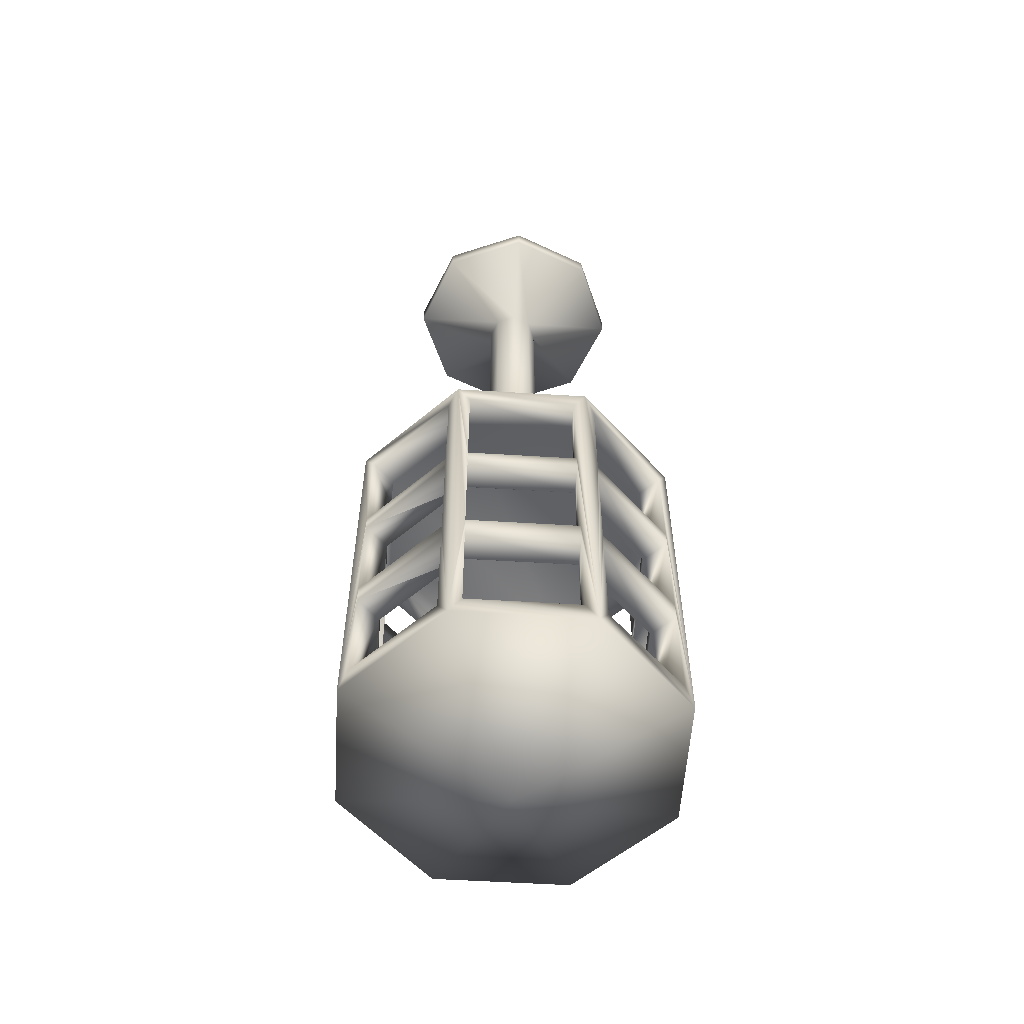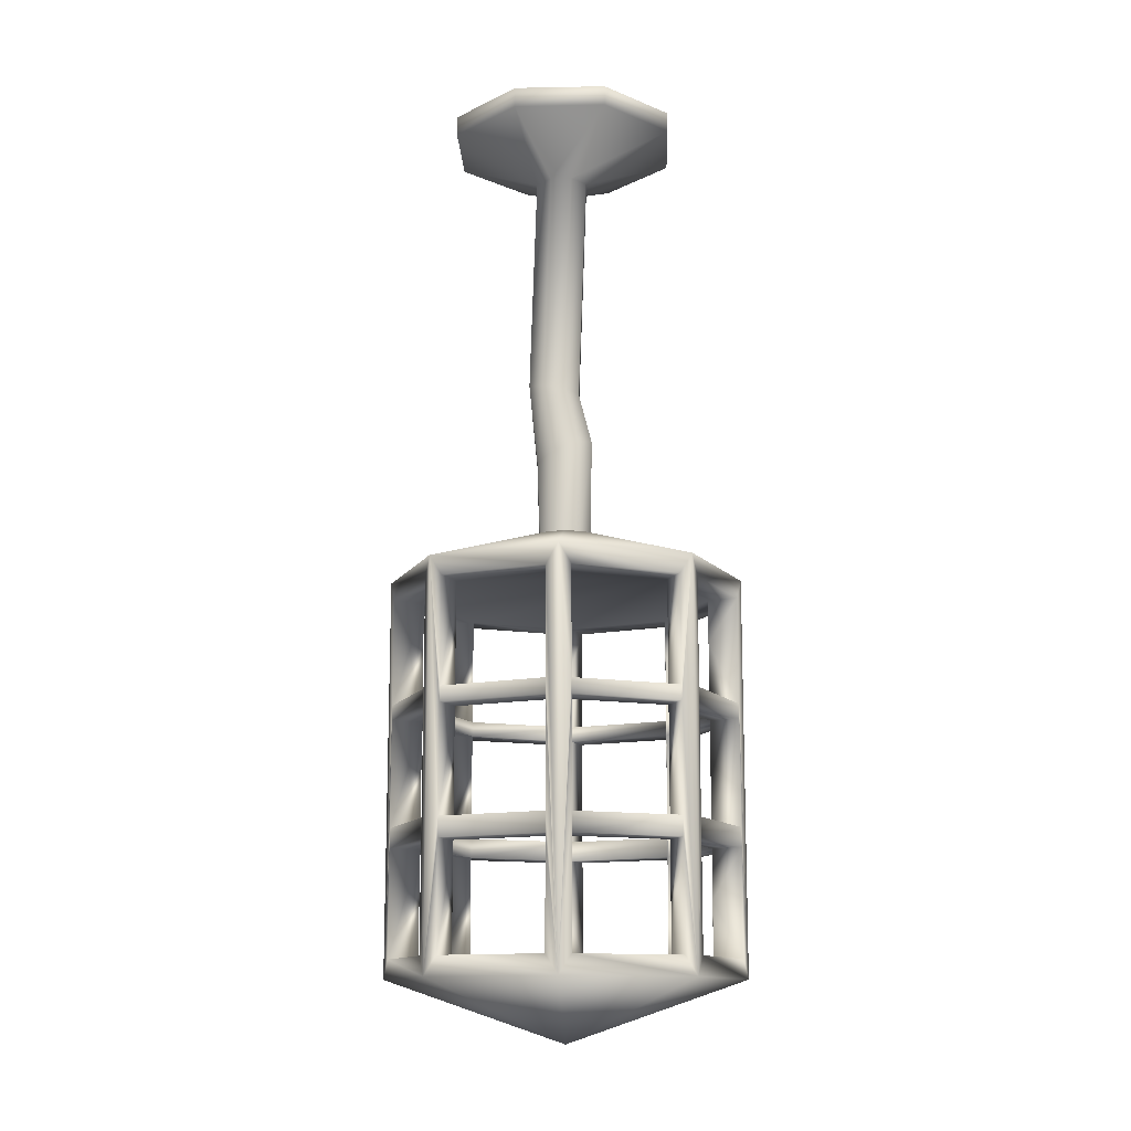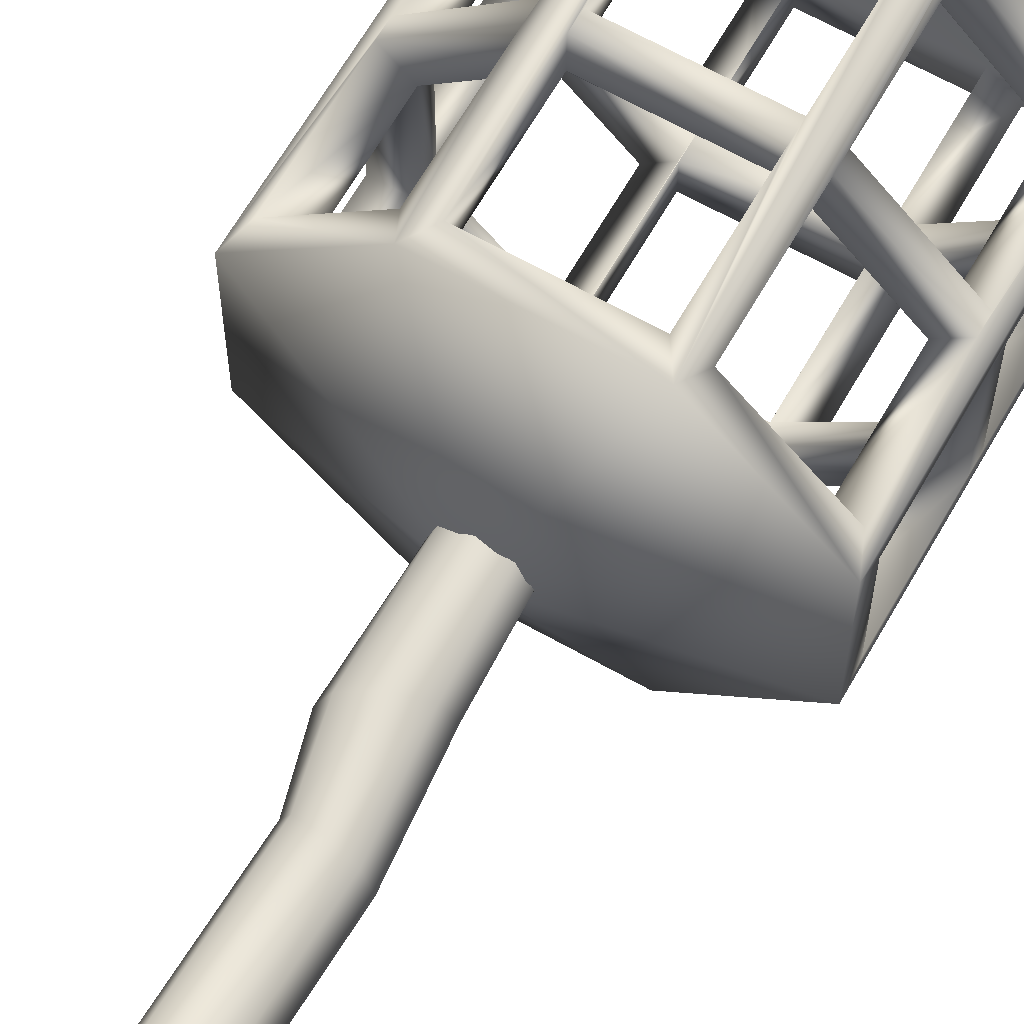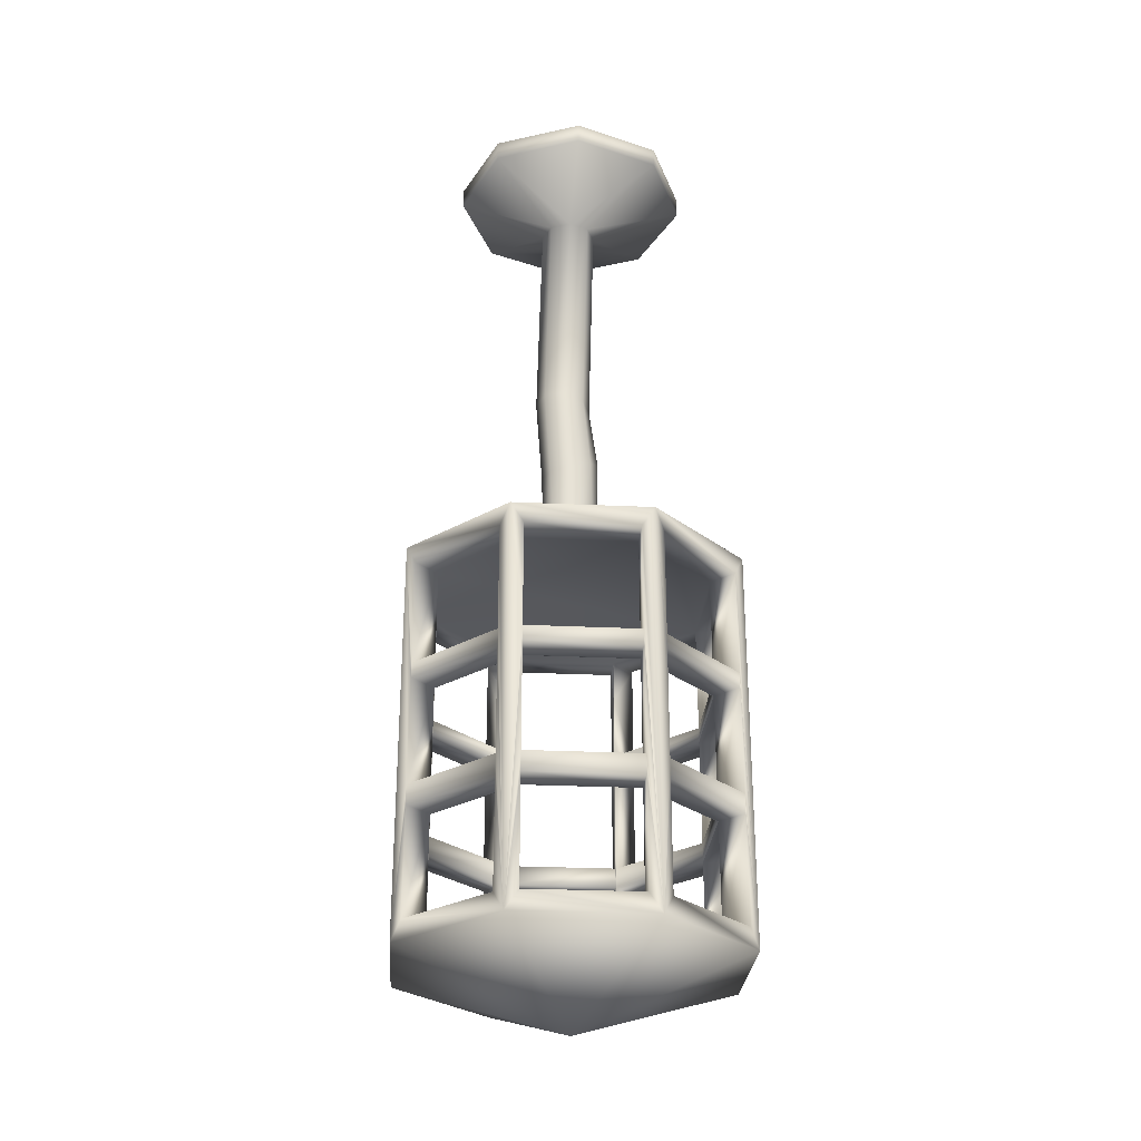
<metadata>
{"format":"obj","ext":"obj","renderer":"f3d","projection":"perspective","resolution":1024,"background":"white","views":[{"elev":-56.6,"azim":-93.7,"up":"+Y"},{"elev":-13.0,"azim":24.6,"up":"+Y"},{"elev":64.7,"azim":-150.3,"up":"+Z"},{"elev":-28.1,"azim":-49.1,"up":"+Y"}]}
</metadata>
<code>
v -0.02487 2.687 0.0306
v -0.001369 2.831 -0.03927
v 0.02886 2.844 -0.02778
v -0.0316 2.818 -0.02777
v 0.04137 2.849 -6e-06
v -0.04414 2.813 6e-06
v 0.02884 2.844 0.02777
v -0.001396 2.831 0.03927
v -0.03162 2.818 0.02778
v 0.02085 2.925 0
v 0.009531 2.927 -0.02777
v -0.01779 2.932 -0.03927
v -0.04512 2.937 -0.02777
v -0.05644 2.939 0
v 0.009531 2.927 0.02777
v -0.01779 2.932 0.03927
v -0.04512 2.937 0.02777
v -0.03378 3.25 0.02777
v -0.04528 3.25 0
v -0.03378 3.25 -0.02777
v -0.006005 3.25 -0.03927
v 0.02513 2.725 0.02594
v 0.02177 3.25 -0.02777
v 0.1166 3.308 -0.1169
v -0.002028 3.308 -0.166
v -0.002161 3.337 -0.166
v -0.1207 3.307 0.1204
v -0.1698 3.307 0.001757
v -0.1207 3.307 -0.1169
v -0.1208 3.336 -0.1169
v -0.1699 3.336 0.001757
v -0.1208 3.336 0.1204
v 0.1165 3.337 0.1204
v -0.002161 3.337 0.1695
v -0.006005 3.25 0.03927
v -0.002028 3.308 0.1695
v 0.1165 3.337 -0.1169
v 0.1656 3.337 0.001757
v -0.03748 2.725 0
v 0.003966 2.687 0.03909
v 0.03327 3.251 0
v 0.02177 3.25 0.02777
v -0.000805 2.725 -0.03668
v 0.1166 3.308 0.1204
v 0.1658 3.309 0.001757
v 0.03027 2.69 0.02484
v -0.03933 2.689 0.004341
v 0.03864 2.694 -0.003799
v -0.03096 2.692 -0.0243
v 0.03587 2.725 0
v 0.02513 2.725 -0.02594
v -0.02674 2.725 -0.02594
v -0.000805 2.725 0.03668
v -0.02674 2.725 0.02594
v -0.004654 2.695 -0.03855
v -0.02674 2.725 0.02594
v -0.000805 2.725 0.03668
v 0.02418 2.696 -0.03005
v -0.000805 2.725 -0.03668
v -0.03748 2.725 0
v 0.02513 2.725 0.02594
v -0.02674 2.725 -0.02594
v 0.03587 2.725 0
v 0.02513 2.725 -0.02594
v 0.07745 2.555 -0.1875
v 0.07784 2.555 -0.1874
v 0.07745 2.555 -0.187
v -0.1866 2.466 0.07679
v -0.1866 2.445 0.07679
v -0.1865 2.445 -0.07808
v -0.1865 2.466 -0.07808
v -0.1866 2.294 0.07679
v -0.1866 2.266 0.07679
v -0.1865 2.266 -0.07808
v -0.1865 2.294 -0.07808
v 0.1873 2.555 -0.07745
v 0.1873 2.555 -0.07781
v 0.1873 2.466 -0.07781
v 0.1873 2.466 -0.07792
v 0.1873 2.445 -0.07792
v 0.1873 2.445 -0.07781
v 0.1873 2.294 -0.07781
v 0.1873 2.294 -0.07792
v 0.1873 2.266 -0.07792
v 0.1873 2.266 -0.07781
v 0.1873 2.195 -0.07781
v 0.1873 2.195 -0.07745
v 0.1873 2.266 -0.07745
v 0.1873 2.266 0.07694
v 0.1873 2.294 0.07694
v 0.1873 2.294 -0.07745
v 0.1873 2.445 -0.07745
v 0.1873 2.445 0.07694
v 0.1873 2.466 0.07694
v 0.1873 2.466 -0.07745
v 0.07773 2.466 0.1864
v 0.07773 2.445 0.1864
v -0.07713 2.445 0.1863
v -0.07713 2.466 0.1863
v 0.07773 2.294 0.1864
v 0.07773 2.266 0.1864
v -0.07713 2.266 0.1863
v -0.07713 2.294 0.1863
v 0.07791 2.266 -0.1874
v 0.07791 2.294 -0.1874
v 0.07791 2.445 -0.1874
v 0.07791 2.466 -0.1874
v 0.07745 2.466 -0.1875
v -0.07698 2.466 -0.1875
v -0.07698 2.445 -0.1875
v 0.07745 2.445 -0.1875
v 0.07745 2.294 -0.1875
v -0.07698 2.294 -0.1875
v -0.07698 2.266 -0.1875
v 0.07745 2.266 -0.1875
v 0.07745 2.195 -0.1875
v 0.07788 2.195 -0.1875
v -0.07749 2.466 -0.187
v -0.07749 2.445 -0.187
v -0.07749 2.294 -0.187
v -0.07745 2.266 -0.1871
v -0.07745 2.294 -0.1871
v -0.07745 2.445 -0.1871
v 0.187 2.195 -0.07745
v 0.2181 2.445 0.1086
v 0.2181 2.294 0.1086
v 0.2309 2.089 0.09585
v 0.2309 2.645 0.09585
v 0.2181 2.617 0.1086
v 0.2181 2.466 0.1086
v 0.187 2.617 0.07745
v 0.187 2.466 0.07745
v -0.09585 2.089 0.2309
v -0.1086 2.294 0.2181
v -0.1086 2.266 0.2181
v -0.1086 2.116 0.2181
v -0.218 2.116 0.1085
v -0.231 2.089 0.09549
v 0.231 2.466 -0.07745
v 0.231 2.089 -0.09549
v 0.231 2.645 -0.09549
v 0.2309 2.617 0.07745
v 0.231 2.617 -0.07745
v 0 2.002 0
v -0.2309 2.089 -0.09585
v -0.07745 2.617 0.187
v -0.07745 2.617 0.2309
v -0.07745 2.466 0.2309
v -0.07745 2.466 0.187
v -0.2309 2.645 -0.09585
v -0.09549 2.645 -0.231
v -0.09549 2.089 -0.231
v -0.1085 2.466 -0.218
v -0.1085 2.617 -0.218
v -0.2181 2.617 -0.1086
v -0.1085 2.294 -0.218
v -0.1085 2.266 -0.218
v -0.2181 2.266 -0.1086
v -0.2181 2.294 -0.1086
v -0.07745 2.294 0.2309
v -0.07745 2.445 0.2309
v -0.09585 2.645 0.2309
v -0.07745 2.116 0.2309
v -0.07745 2.266 0.2309
v 0.07745 2.617 0.231
v 0.07745 2.466 0.231
v 0.09549 2.089 0.231
v 0.09549 2.645 0.231
v 0 2.726 0
v 0.09585 2.645 -0.2309
v 0.218 2.116 -0.1085
v 0.218 2.266 -0.1085
v 0.218 2.294 -0.1085
v 0.09585 2.089 -0.2309
v 0.1086 2.116 -0.2181
v -0.2309 2.294 -0.07745
v -0.2309 2.445 -0.07745
v -0.2309 2.116 -0.07745
v -0.2309 2.266 -0.07745
v 0.1086 2.445 -0.2181
v 0.218 2.445 -0.1085
v -0.231 2.294 0.07745
v -0.231 2.266 0.07745
v -0.231 2.116 0.07745
v -0.187 2.116 -0.07745
v -0.187 2.266 -0.07745
v 0.1086 2.466 -0.2181
v 0.1086 2.617 -0.2181
v 0.07745 2.617 -0.187
v 0.07745 2.294 0.231
v 0.07745 2.266 0.231
v 0.07745 2.116 0.231
v -0.231 2.445 0.07745
v -0.231 2.466 0.07745
v -0.2309 2.466 -0.07745
v -0.2309 2.617 -0.07745
v 0.07745 2.195 -0.187
v 0.07745 2.116 -0.187
v 0.1086 2.266 -0.2181
v -0.187 2.294 -0.07745
v -0.2181 2.445 -0.1086
v -0.187 2.445 -0.07745
v 0.07745 2.466 0.187
v 0.07745 2.617 0.187
v -0.187 2.266 0.07745
v -0.187 2.116 0.07745
v -0.1086 2.445 0.2181
v -0.07745 2.445 0.187
v -0.07745 2.294 0.187
v -0.231 2.645 0.09549
v -0.07745 2.266 0.187
v -0.07745 2.116 0.187
v 0.1085 2.116 0.218
v 0.07745 2.116 0.187
v 0.07745 2.266 0.187
v 0.1085 2.266 0.218
v 0.218 2.466 -0.1085
v 0.218 2.617 -0.1085
v -0.231 2.617 0.07745
v -0.1086 2.617 0.2181
v -0.218 2.617 0.1085
v -0.187 2.617 0.07745
v -0.187 2.617 -0.07745
v -0.07745 2.617 -0.187
v -0.07745 2.617 -0.231
v 0.07745 2.617 -0.2309
v 0.187 2.617 -0.07745
v 0.1085 2.617 0.218
v -0.218 2.294 0.1085
v -0.218 2.445 0.1085
v -0.218 2.466 0.1085
v -0.218 2.266 0.1085
v 0.1085 2.466 0.218
v 0.1085 2.294 0.218
v 0.1085 2.445 0.218
v -0.187 2.466 -0.07745
v -0.2181 2.466 -0.1086
v 0.1086 2.294 -0.2181
v 0.2309 2.466 0.07745
v -0.07745 2.294 -0.231
v -0.07745 2.445 -0.231
v -0.187 2.294 0.07745
v -0.187 2.445 0.07745
v 0.07745 2.294 -0.2309
v 0.07745 2.445 -0.2309
v 0.07745 2.466 -0.2309
v 0.2181 2.116 0.1086
v 0.231 2.294 -0.07745
v 0.231 2.266 -0.07745
v 0.231 2.116 -0.07745
v 0.2309 2.116 0.07745
v 0.2309 2.294 0.07745
v 0.2309 2.445 0.07745
v 0.187 2.294 0.07745
v 0.187 2.445 0.07745
v -0.1085 2.445 -0.218
v -0.1085 2.116 -0.218
v -0.07745 2.266 -0.231
v -0.07745 2.116 -0.231
v 0.07745 2.116 -0.2309
v 0.07745 2.445 0.231
v -0.187 2.466 0.07745
v -0.07745 2.466 -0.231
v -0.2181 2.116 -0.1086
v 0.187 2.116 -0.07745
v -0.07745 2.116 -0.187
v 0.187 2.116 0.07745
v 0.2181 2.266 0.1086
v 0.187 2.266 0.07745
v -0.1086 2.466 0.2181
v 0.07745 2.445 0.187
v 0.07745 2.294 0.187
v 0.2309 2.266 0.07745
v 0.231 2.445 -0.07745
v 0.07745 2.266 -0.2309
v 0.187 2.555 -0.07745
v -0.07745 2.555 -0.1871
v -0.07745 2.195 -0.1871
g Default_Layer
f 43 62 56
f 64 43 56
f 63 64 56
f 22 63 56
f 57 22 56
f 59 52 54
f 51 59 54
f 50 51 54
f 61 50 54
f 53 61 54
f 34 33 37
f 32 34 37
f 31 32 37
f 30 31 37
f 26 30 37
f 21 20 25
f 19 18 28
f 20 19 29
f 2 58 55
f 4 55 49
f 29 19 28
f 3 48 58
f 6 49 47
f 28 18 27
f 5 46 48
f 25 20 29
f 9 47 1
f 7 40 46
f 8 1 40
f 12 3 2
f 37 33 38
f 13 2 4
f 11 5 3
f 14 4 6
f 10 7 5
f 17 6 9
f 15 8 7
f 16 9 8
f 41 15 10
f 23 10 11
f 21 11 12
f 20 12 13
f 19 13 14
f 18 14 17
f 42 16 15
f 35 17 16
f 37 45 24
f 26 24 25
f 36 18 35
f 24 41 23
f 33 36 44
f 32 28 27
f 25 23 21
f 30 25 29
f 34 27 36
f 31 29 28
f 38 44 45
f 44 35 42
f 45 42 41
f 44 42 45
f 36 35 44
f 33 44 38
f 30 29 31
f 32 27 34
f 26 25 30
f 24 23 25
f 31 28 32
f 34 36 33
f 45 41 24
f 27 18 36
f 37 24 26
f 38 45 37
f 18 17 35
f 35 16 42
f 19 14 18
f 20 13 19
f 21 12 20
f 23 11 21
f 41 10 23
f 42 15 41
f 54 52 60
f 17 9 16
f 16 8 15
f 14 6 17
f 15 7 10
f 13 4 14
f 10 5 11
f 12 2 13
f 11 3 12
f 9 1 8
f 8 40 7
f 6 47 9
f 7 46 5
f 4 49 6
f 5 48 3
f 2 55 4
f 3 58 2
f 56 62 39
f 65 66 67
f 68 70 71
f 72 74 75
f 76 78 95
f 96 98 99
f 100 102 103
f 104 105 66
f 99 69 68
f 103 73 72
f 108 112 65
f 94 97 96
f 90 101 100
f 118 123 109
f 124 87 86
f 125 128 130
f 129 132 130
f 133 137 138
f 139 141 143
f 144 138 145
f 146 148 149
f 150 151 155
f 156 158 159
f 160 133 164
f 162 165 168
f 169 170 151
f 171 140 175
f 176 145 179
f 106 181 80
f 138 178 145
f 144 127 167
f 183 176 179
f 178 186 179
f 66 189 67
f 167 163 133
f 193 195 177
f 117 199 104
f 200 201 202
f 203 165 204
f 193 138 194
f 183 206 184
f 207 209 134
f 169 150 210
f 211 163 212
f 213 215 216
f 169 141 170
f 188 141 218
f 150 219 210
f 204 131 228
f 229 138 232
f 81 173 82
f 125 233 235
f 155 236 237
f 229 135 134
f 144 145 152
f 162 210 220
f 169 151 150
f 144 140 127
f 180 170 187
f 239 131 142
f 105 180 106
f 174 199 175
f 144 167 133
f 122 241 123
f 242 193 243
f 244 245 174
f 213 127 247
f 233 204 228
f 140 251 127
f 252 253 127
f 254 125 255
f 104 172 84
f 156 152 157
f 201 159 145
f 152 260 174
f 261 167 166
f 169 210 162
f 79 187 107
f 255 252 254
f 262 219 222
f 176 202 177
f 212 135 211
f 240 152 241
f 145 257 152
f 150 155 145
f 265 267 250
f 162 220 133
f 268 267 247
f 119 156 120
f 144 174 140
f 137 205 232
f 129 168 228
f 149 220 146
f 261 148 161
f 223 195 236
f 243 229 242
f 111 244 112
f 169 128 141
f 144 133 138
f 158 185 264
f 169 168 128
f 263 151 225
f 271 234 272
f 83 238 105
f 133 270 207
f 251 273 127
f 160 208 161
f 169 162 168
f 91 274 92
f 231 222 221
f 145 237 201
f 260 275 174
f 180 217 181
f 207 134 133
f 144 152 174
f 269 251 267
f 248 140 274
f 272 261 271
f 191 160 164
f 127 268 247
f 191 214 192
f 87 249 88
f 276 218 77
f 98 243 69
f 123 241 110
f 277 153 118
f 102 205 73
f 121 258 114
f 121 257 278
f 85 171 86
f 68 149 99
f 109 263 118
f 67 226 65
f 278 258 121
f 72 209 103
f 113 240 122
f 76 227 276
f 115 260 116
f 277 225 224
f 276 77 76
f 197 117 116
f 69 70 68
f 73 74 72
f 77 78 76
f 79 80 78
f 80 81 78
f 83 84 82
f 84 85 82
f 86 87 85
f 87 88 85
f 89 90 88
f 90 91 88
f 93 94 92
f 94 95 92
f 81 95 78
f 82 95 81
f 85 95 82
f 88 91 85
f 92 85 91
f 95 85 92
f 97 98 96
f 101 102 100
f 84 83 104
f 83 105 104
f 80 79 106
f 79 107 106
f 107 66 106
f 106 66 105
f 98 69 99
f 102 73 103
f 109 110 108
f 110 111 108
f 111 112 108
f 113 114 112
f 114 115 112
f 116 117 115
f 117 104 115
f 104 66 115
f 66 65 115
f 115 65 112
f 93 97 94
f 89 101 90
f 71 70 118
f 70 119 118
f 75 74 120
f 74 121 120
f 121 114 120
f 113 122 114
f 110 109 123
f 119 123 118
f 120 123 119
f 114 122 120
f 123 120 122
f 126 127 125
f 127 128 125
f 129 130 128
f 131 132 129
f 134 135 133
f 135 136 133
f 136 137 133
f 140 141 139
f 128 142 141
f 142 143 141
f 147 148 146
f 152 153 151
f 153 154 151
f 154 155 151
f 157 158 156
f 161 162 160
f 162 133 160
f 163 164 133
f 147 165 162
f 166 167 165
f 167 168 165
f 173 140 172
f 174 175 140
f 172 140 171
f 177 150 176
f 150 145 176
f 178 179 145
f 180 181 106
f 81 80 181
f 182 183 138
f 183 184 138
f 184 178 138
f 182 176 183
f 185 186 178
f 107 187 66
f 187 188 66
f 188 189 66
f 190 191 167
f 191 192 167
f 192 163 167
f 194 195 193
f 196 150 195
f 150 177 195
f 197 198 117
f 198 175 117
f 175 199 117
f 159 201 200
f 166 165 203
f 182 138 193
f 205 206 183
f 208 209 207
f 164 163 211
f 214 215 213
f 170 141 188
f 140 217 141
f 217 218 141
f 196 219 150
f 194 138 219
f 138 210 219
f 165 147 204
f 147 146 204
f 220 221 146
f 221 222 146
f 219 196 222
f 196 223 222
f 155 154 223
f 154 224 223
f 225 226 224
f 226 189 224
f 188 218 189
f 218 227 189
f 143 142 227
f 142 131 227
f 129 228 131
f 146 131 204
f 222 131 146
f 223 131 222
f 224 131 223
f 189 131 224
f 227 131 189
f 231 138 230
f 137 232 138
f 230 138 229
f 181 173 81
f 130 233 125
f 234 235 167
f 167 235 233
f 223 236 155
f 232 135 229
f 138 231 210
f 231 221 210
f 221 220 210
f 238 174 180
f 174 170 180
f 188 187 170
f 132 131 239
f 238 180 105
f 173 172 238
f 172 199 238
f 238 199 174
f 240 241 122
f 182 193 242
f 226 170 246
f 170 174 246
f 246 174 245
f 216 234 213
f 234 167 213
f 167 127 213
f 203 204 233
f 248 249 140
f 249 250 140
f 250 251 140
f 142 128 239
f 128 127 239
f 239 127 253
f 126 125 254
f 199 172 104
f 85 84 172
f 153 152 256
f 257 157 152
f 256 152 156
f 240 258 152
f 258 259 152
f 259 260 152
f 190 167 261
f 78 217 79
f 217 187 79
f 253 252 255
f 194 219 262
f 200 202 176
f 136 135 212
f 246 245 263
f 245 241 263
f 263 241 152
f 159 158 145
f 158 264 145
f 264 257 145
f 171 175 265
f 175 198 265
f 260 259 198
f 259 266 198
f 257 264 266
f 264 185 266
f 178 184 185
f 184 206 185
f 137 136 206
f 136 212 206
f 163 192 212
f 192 214 212
f 213 247 214
f 247 267 214
f 251 250 267
f 198 267 265
f 266 267 198
f 185 267 266
f 206 267 185
f 212 267 206
f 214 267 212
f 269 267 268
f 256 156 119
f 206 205 137
f 128 168 129
f 167 233 168
f 233 228 168
f 270 220 149
f 166 148 261
f 147 162 148
f 162 161 148
f 196 195 223
f 230 229 243
f 245 244 111
f 186 185 158
f 152 151 263
f 170 226 151
f 226 225 151
f 235 234 271
f 82 173 83
f 173 238 83
f 220 270 133
f 231 230 270
f 230 207 270
f 249 248 273
f 248 252 273
f 252 127 273
f 209 208 160
f 248 274 91
f 262 222 231
f 155 237 145
f 153 256 237
f 256 201 237
f 258 240 275
f 240 244 275
f 244 174 275
f 187 217 180
f 173 181 140
f 140 181 217
f 273 251 269
f 239 253 139
f 253 274 139
f 139 274 140
f 190 261 272
f 190 160 191
f 234 216 126
f 216 268 126
f 126 268 127
f 215 214 191
f 124 265 87
f 265 250 87
f 250 249 87
f 227 218 276
f 217 78 218
f 78 77 218
f 92 274 93
f 274 253 93
f 253 255 93
f 125 235 255
f 235 271 255
f 261 161 271
f 161 208 271
f 207 230 208
f 230 243 208
f 193 177 243
f 177 202 243
f 201 256 202
f 119 70 256
f 93 255 97
f 255 271 97
f 271 208 97
f 256 70 202
f 70 69 202
f 97 208 98
f 208 243 98
f 202 69 243
f 245 111 241
f 111 110 241
f 224 154 277
f 154 153 277
f 88 249 89
f 249 273 89
f 273 269 89
f 268 216 269
f 216 215 269
f 191 164 215
f 164 211 215
f 135 232 211
f 232 205 211
f 183 179 205
f 179 186 205
f 158 157 186
f 121 74 157
f 89 269 101
f 269 215 101
f 215 211 101
f 157 74 186
f 74 73 186
f 101 211 102
f 211 205 102
f 186 73 205
f 275 115 258
f 115 114 258
f 157 257 121
f 266 278 257
f 172 171 85
f 265 124 171
f 124 86 171
f 118 153 71
f 153 237 71
f 237 236 71
f 195 194 236
f 194 262 236
f 231 270 262
f 270 149 262
f 148 166 149
f 166 203 149
f 233 130 203
f 130 132 203
f 139 95 239
f 95 94 239
f 71 236 68
f 236 262 68
f 262 149 68
f 239 94 132
f 94 96 132
f 203 99 149
f 132 96 203
f 99 203 96
f 108 246 109
f 246 263 109
f 189 226 67
f 246 108 226
f 108 65 226
f 266 259 278
f 259 258 278
f 120 156 75
f 156 159 75
f 159 200 75
f 176 182 200
f 182 242 200
f 229 134 242
f 134 209 242
f 160 190 209
f 190 272 209
f 234 126 272
f 126 254 272
f 248 91 252
f 91 90 252
f 75 200 72
f 200 242 72
f 242 209 72
f 252 90 254
f 90 100 254
f 272 103 209
f 254 100 272
f 103 272 100
f 112 244 113
f 244 240 113
f 95 139 76
f 139 143 76
f 143 227 76
f 275 260 115
f 198 197 260
f 197 116 260
f 118 263 277
f 263 225 277

</code>
